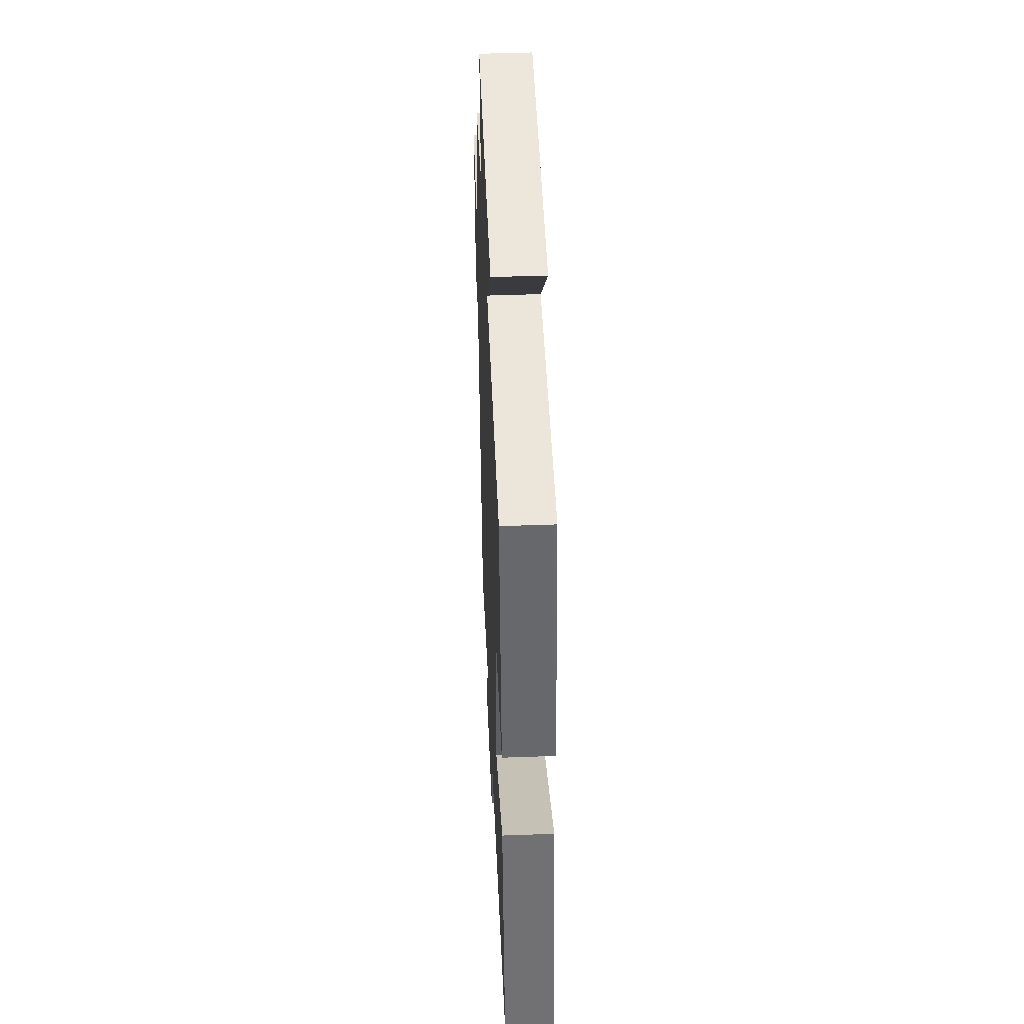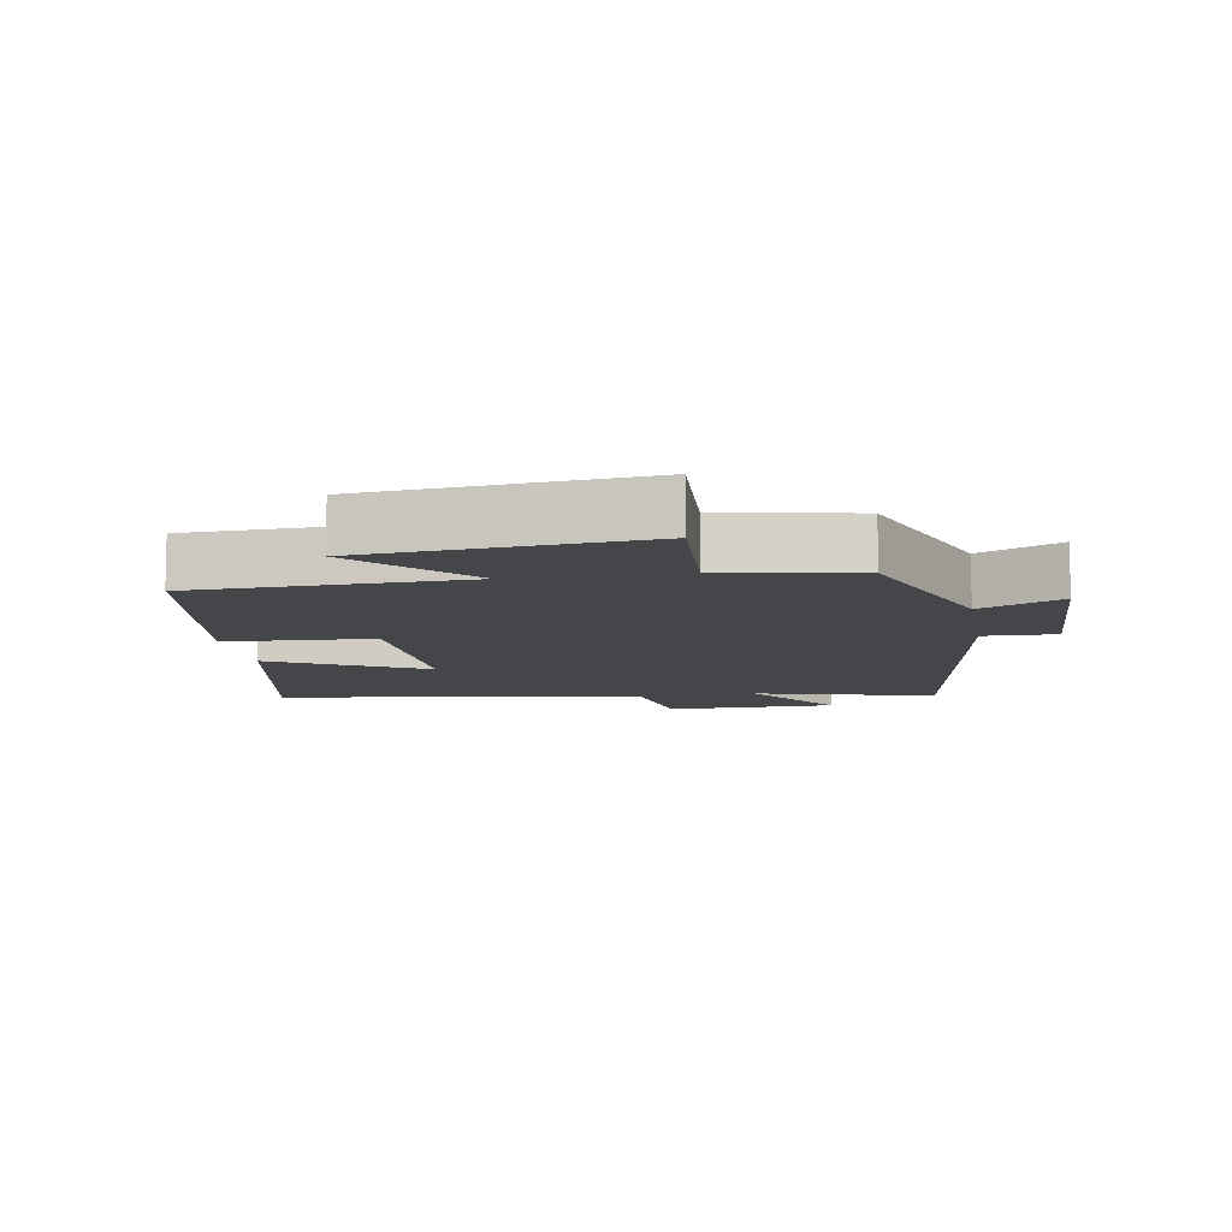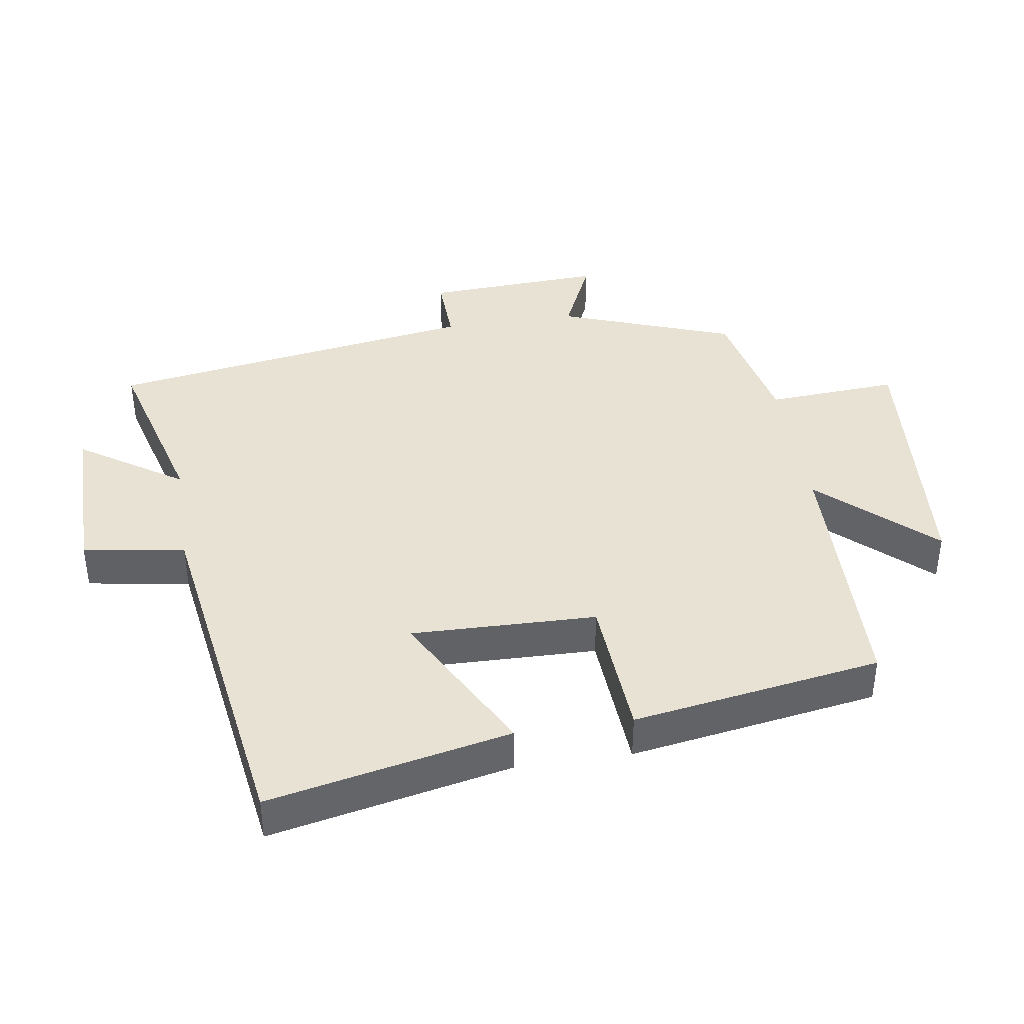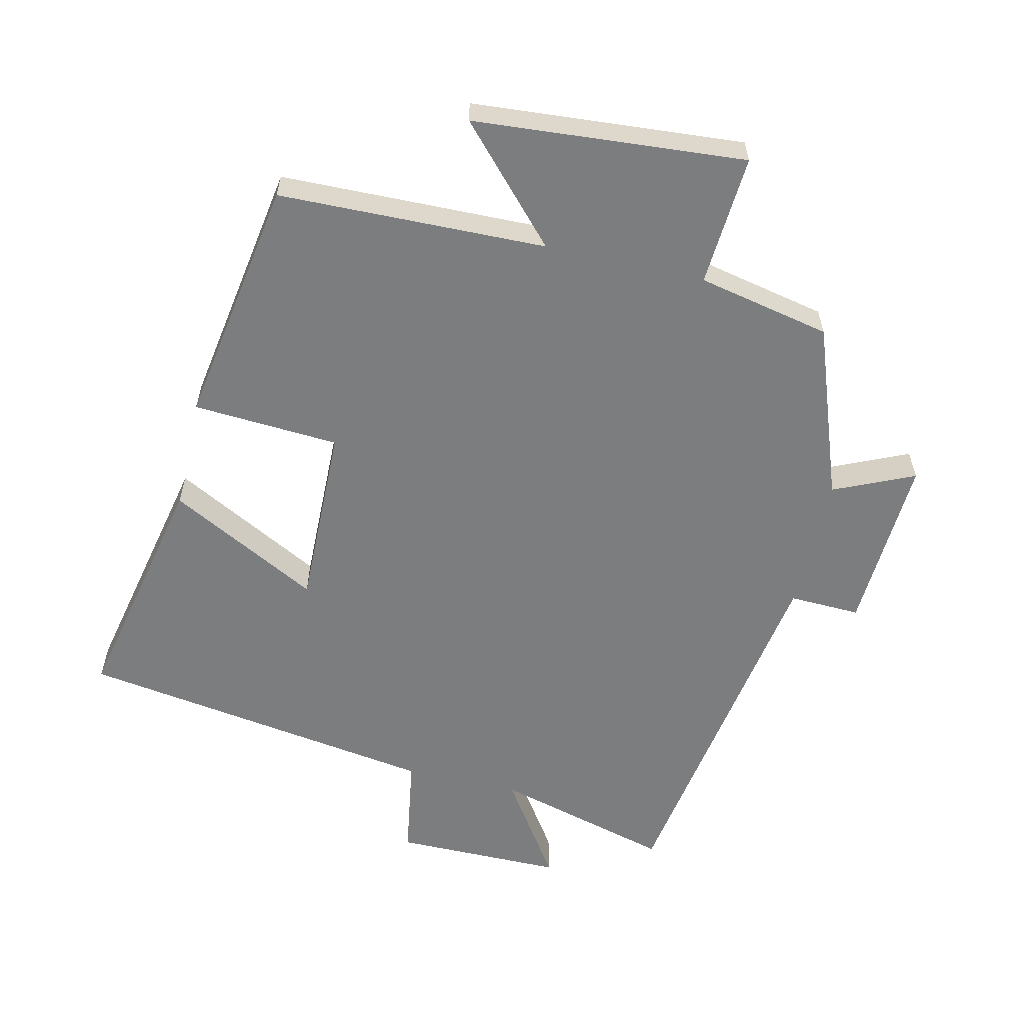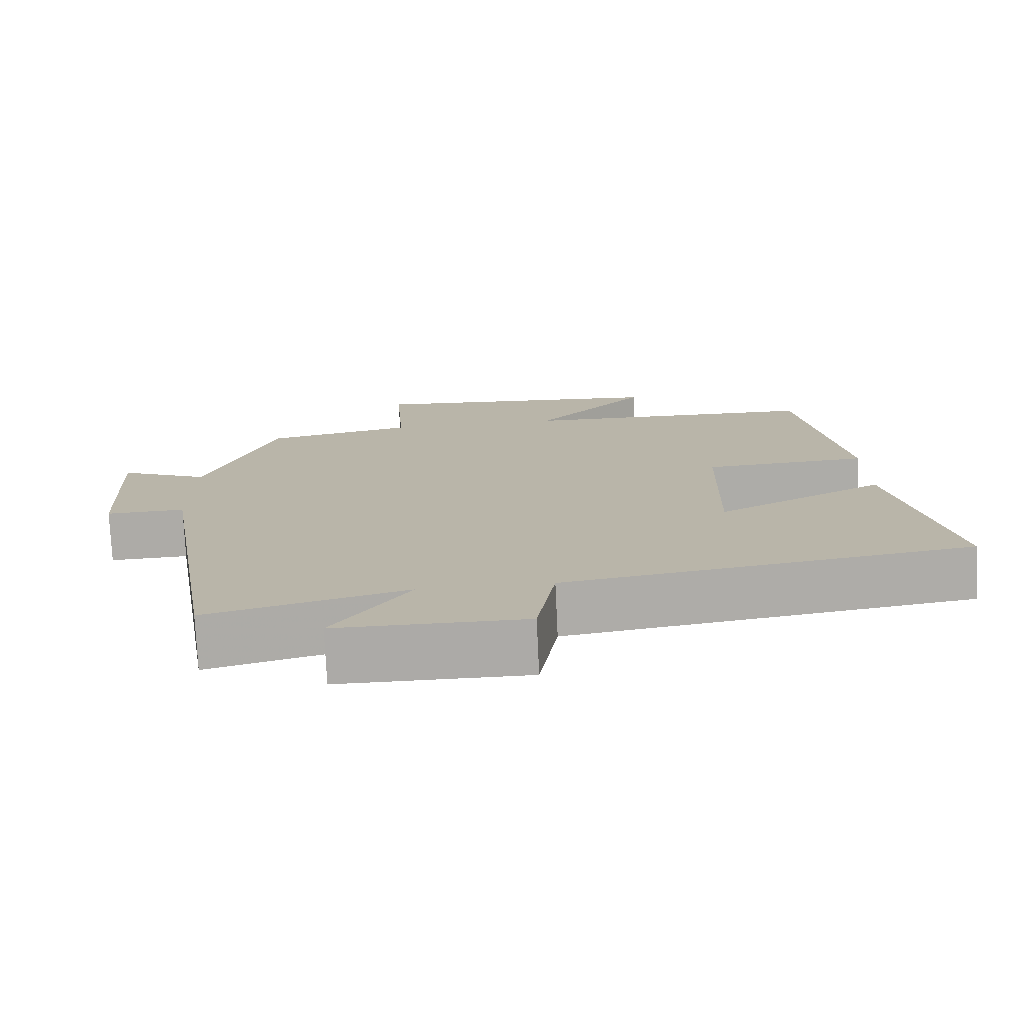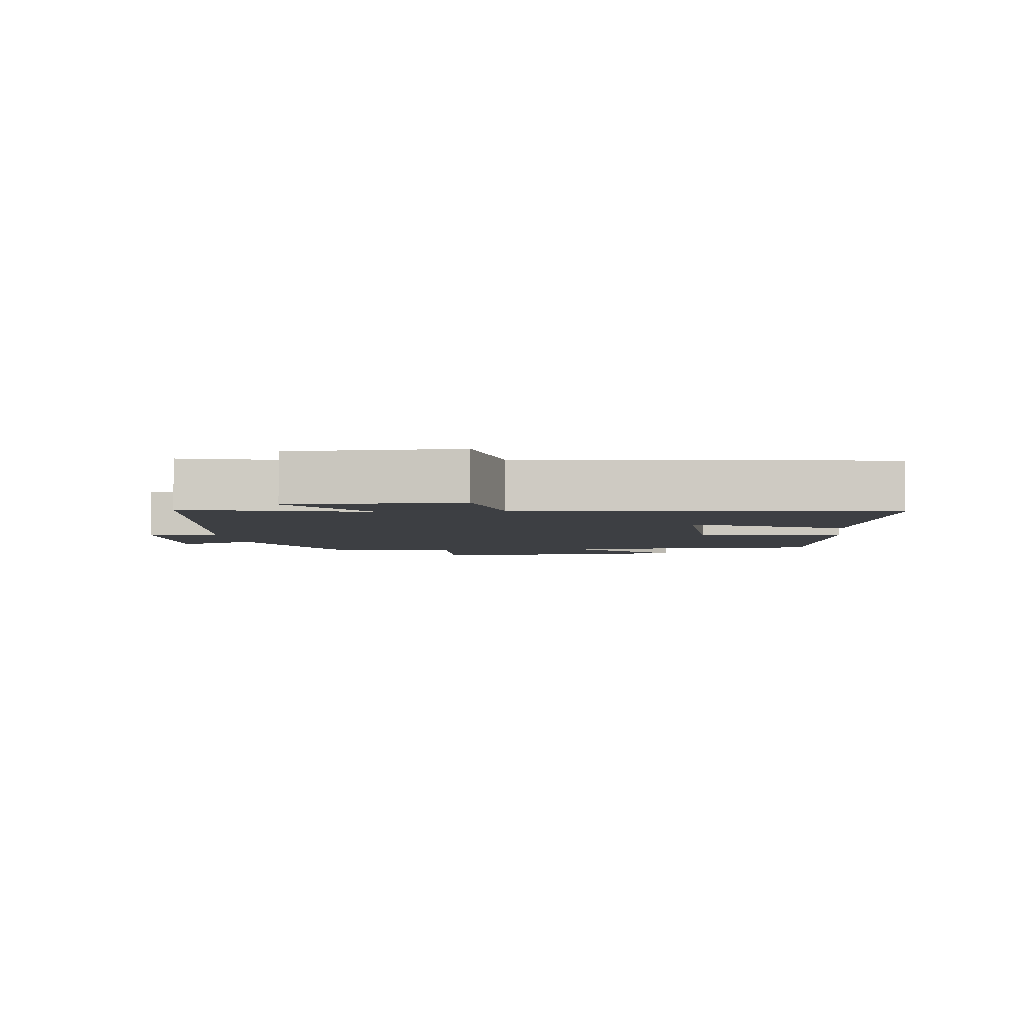
<metadata>
{"format":"obj","ext":"obj","renderer":"f3d","projection":"perspective","resolution":1024,"background":"white","views":[{"elev":46.9,"azim":-92.4,"up":"+Z"},{"elev":-9.7,"azim":10.1,"up":"+Y"},{"elev":39.9,"azim":-98.7,"up":"+Y"},{"elev":-59.0,"azim":-13.0,"up":"+Y"},{"elev":-76.1,"azim":-177.3,"up":"+Z"},{"elev":-4.0,"azim":-172.8,"up":"+Y"}]}
</metadata>
<code>
v -0.439 0.07 0.491
v -0.037 0.07 0.5
v -0.19 0.07 0.666
v 0.218 0.07 0.698
v 0.205 0.07 0.5
v 0.405 0.07 0.458
v 0.5 0.07 0.196
v 0.621 0.07 0.25
v 0.607 0.07 -0.018
v 0.5 0.07 -0.014
v 0.41 0.07 -0.573
v 0.142 0.07 -0.5
v 0.245 0.07 -0.654
v -0.009 0.07 -0.654
v -0.034 0.07 -0.5
v -0.577 0.07 -0.417
v -0.5 0.07 -0.055
v -0.274 0.07 -0.175
v -0.28 0.07 0.103
v -0.5 0.07 0.117
v -0.439 0 0.491
v -0.037 0 0.5
v -0.19 0 0.666
v 0.218 0 0.698
v 0.205 0 0.5
v 0.405 0 0.458
v 0.5 0 0.196
v 0.621 0 0.25
v 0.607 0 -0.018
v 0.5 0 -0.014
v 0.41 0 -0.573
v 0.142 0 -0.5
v 0.245 0 -0.654
v -0.009 0 -0.654
v -0.034 0 -0.5
v -0.577 0 -0.417
v -0.5 0 -0.055
v -0.274 0 -0.175
v -0.28 0 0.103
v -0.5 0 0.117
f 19 20 1 2
f 18 19 2
f 15 16 17 18
f 15 18 2
f 12 13 14 15
f 12 15 2
f 10 11 12 2
f 7 8 9 10
f 5 6 7 10
f 5 10 2 3
f 3 4 5
f 22 21 40 39
f 22 39 38
f 38 37 36 35
f 22 38 35
f 35 34 33 32
f 22 35 32
f 22 32 31 30
f 30 29 28 27
f 30 27 26 25
f 23 22 30 25
f 25 24 23
f 1 21 22 2
f 2 22 23 3
f 3 23 24 4
f 4 24 25 5
f 5 25 26 6
f 6 26 27 7
f 7 27 28 8
f 8 28 29 9
f 9 29 30 10
f 10 30 31 11
f 11 31 32 12
f 12 32 33 13
f 13 33 34 14
f 14 34 35 15
f 15 35 36 16
f 16 36 37 17
f 17 37 38 18
f 18 38 39 19
f 19 39 40 20
f 20 40 21 1

</code>
